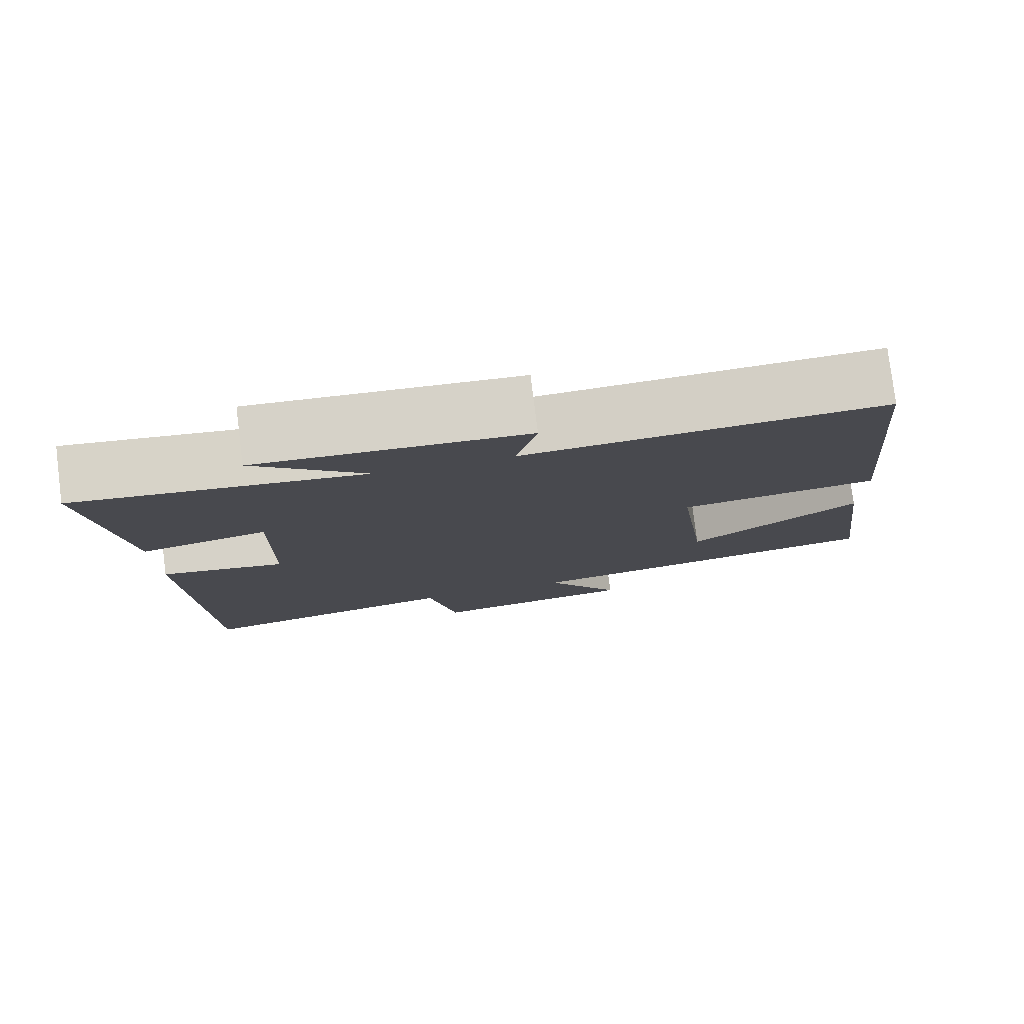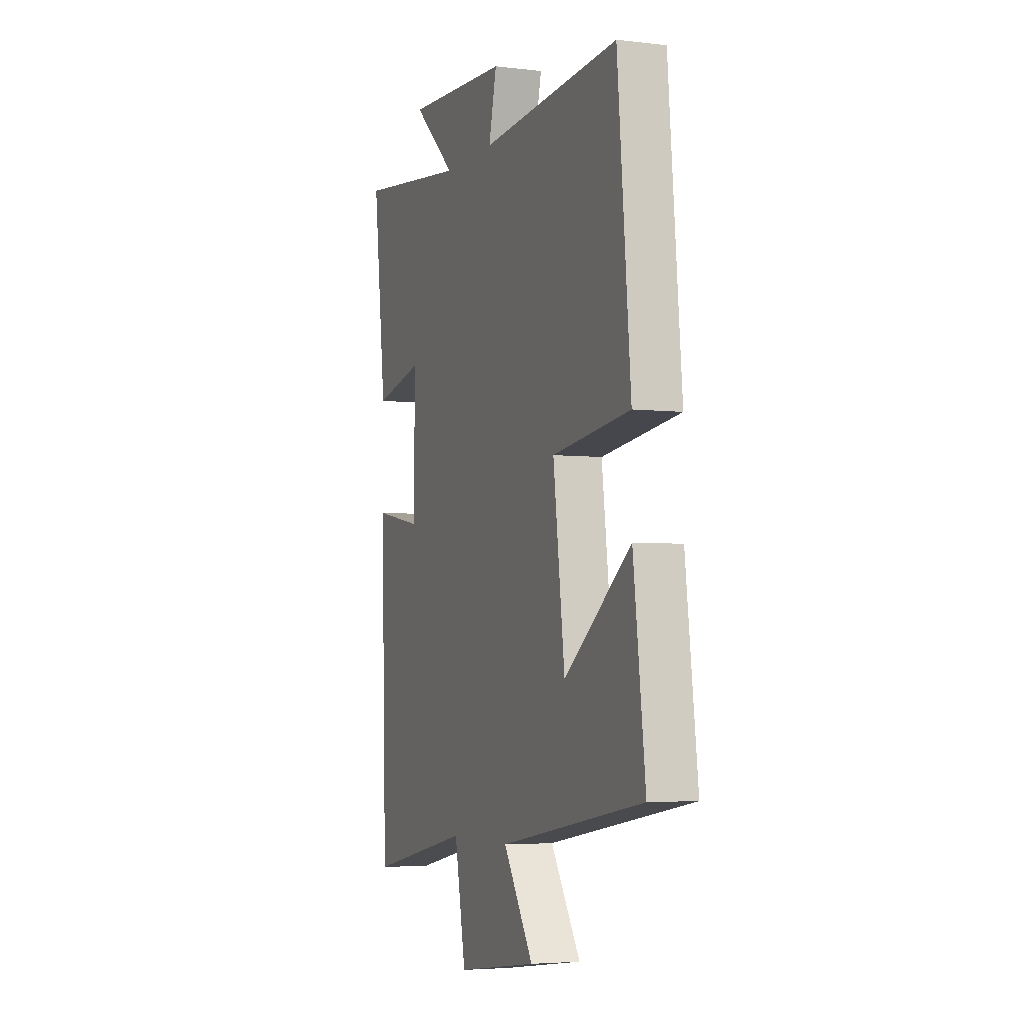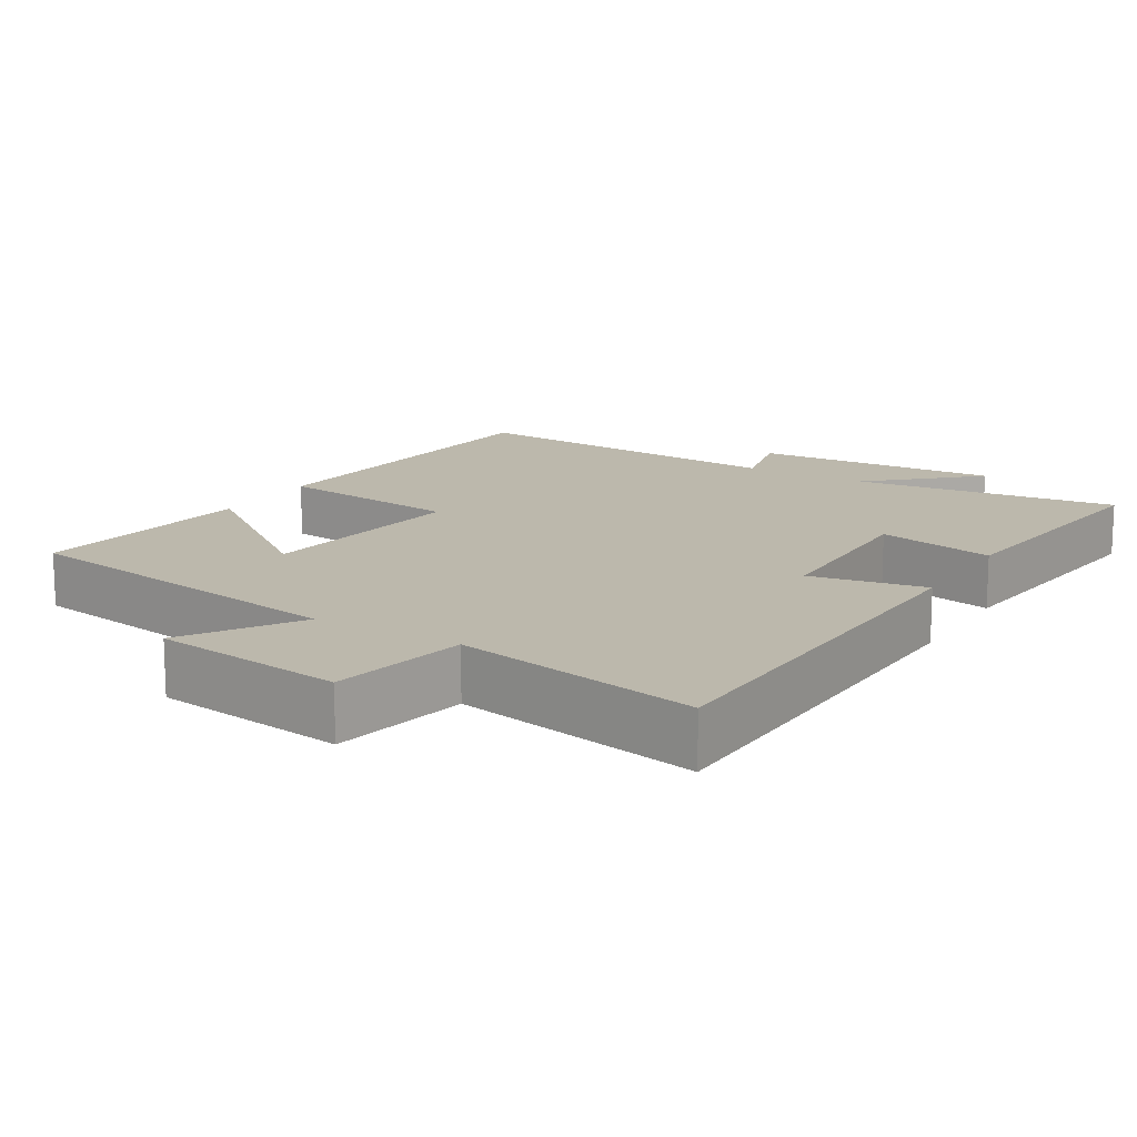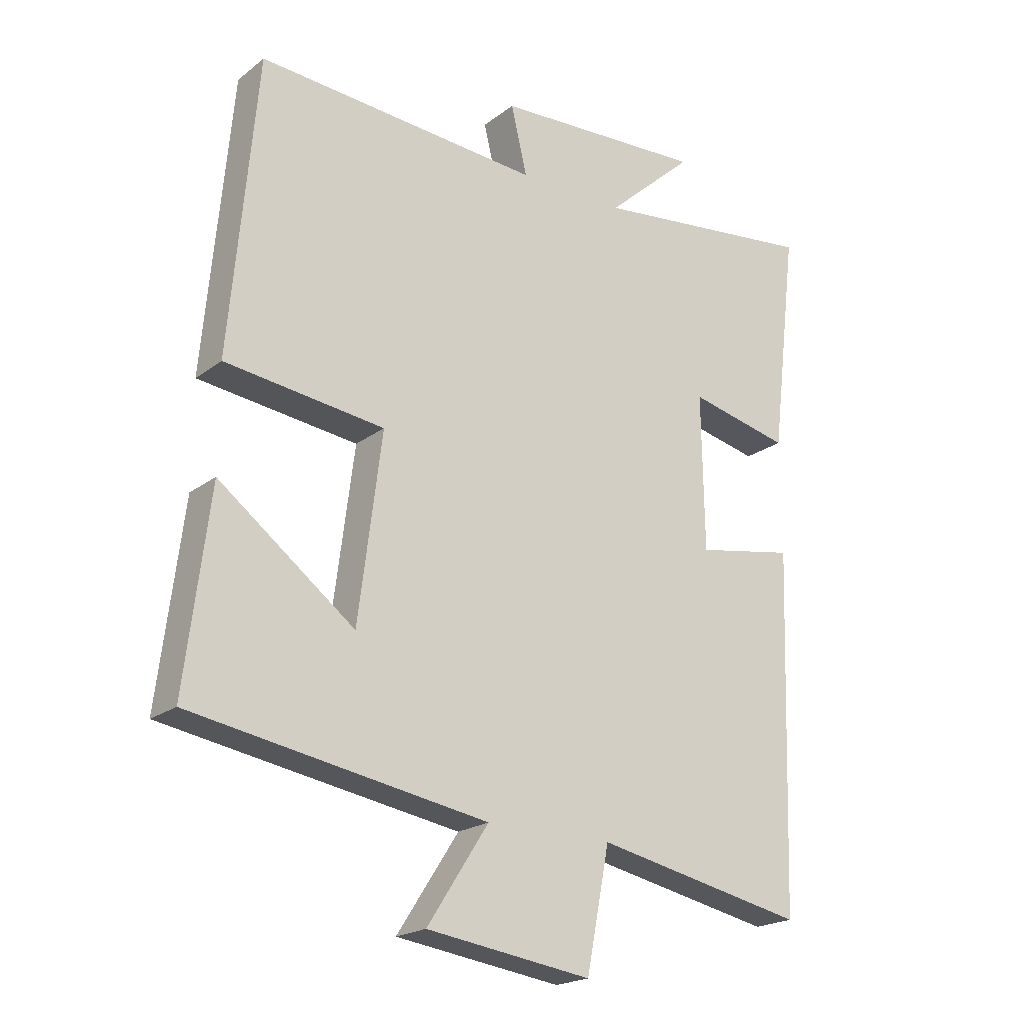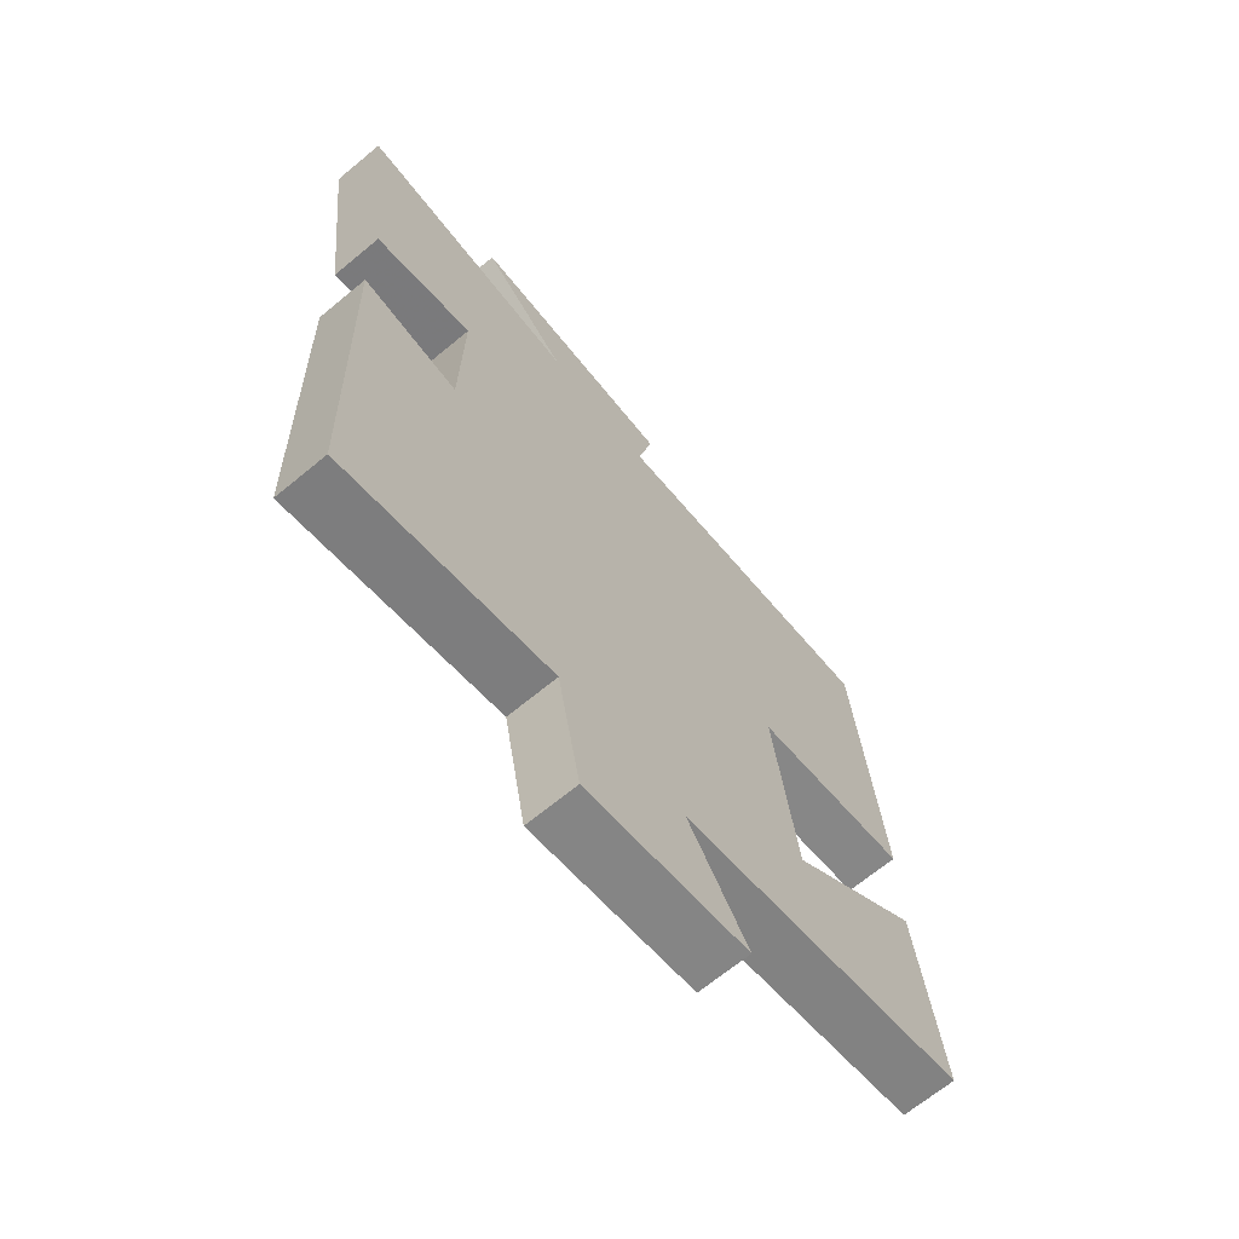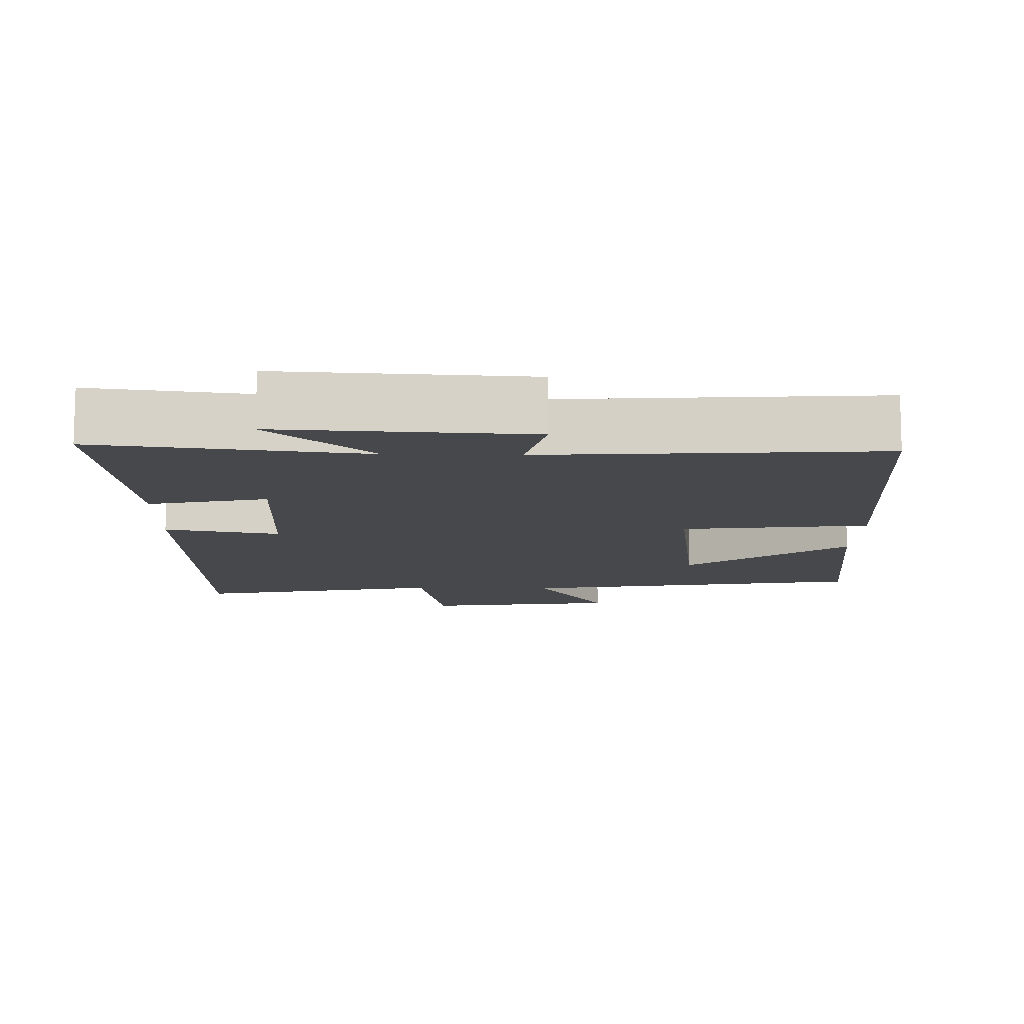
<metadata>
{"format":"obj","ext":"obj","renderer":"f3d","projection":"perspective","resolution":1024,"background":"white","views":[{"elev":79.0,"azim":-7.1,"up":"+Z"},{"elev":-4.4,"azim":69.0,"up":"+Z"},{"elev":14.6,"azim":-149.1,"up":"+Y"},{"elev":-20.6,"azim":143.4,"up":"+Z"},{"elev":-67.7,"azim":-50.4,"up":"+Z"},{"elev":-11.3,"azim":-1.5,"up":"+Y"}]}
</metadata>
<code>
v 0.457 0.07 0.533
v 0.5 0.07 0.058
v 0.243 0.07 0.026
v 0.281 0.07 -0.272
v 0.5 0.07 -0.106
v 0.539 0.07 -0.42
v 0.063 0.07 -0.5
v 0.162 0.07 -0.653
v -0.104 0.07 -0.691
v -0.141 0.07 -0.5
v -0.481 0.07 -0.57
v -0.5 0.07 0.002
v -0.341 0.07 -0.027
v -0.337 0.07 0.223
v -0.5 0.07 0.186
v -0.543 0.07 0.544
v -0.176 0.07 0.5
v -0.318 0.07 0.628
v 0.024 0.07 0.61
v -0.002 0.07 0.5
v 0.457 0 0.533
v 0.5 0 0.058
v 0.243 0 0.026
v 0.281 0 -0.272
v 0.5 0 -0.106
v 0.539 0 -0.42
v 0.063 0 -0.5
v 0.162 0 -0.653
v -0.104 0 -0.691
v -0.141 0 -0.5
v -0.481 0 -0.57
v -0.5 0 0.002
v -0.341 0 -0.027
v -0.337 0 0.223
v -0.5 0 0.186
v -0.543 0 0.544
v -0.176 0 0.5
v -0.318 0 0.628
v 0.024 0 0.61
v -0.002 0 0.5
f 17 18 19 20
f 14 15 16 17
f 13 14 17 20
f 10 11 12 13
f 10 13 20 1
f 7 8 9 10
f 4 5 6 7
f 3 4 7 10
f 1 2 3
f 1 3 10
f 40 39 38 37
f 37 36 35 34
f 40 37 34 33
f 33 32 31 30
f 21 40 33 30
f 30 29 28 27
f 27 26 25 24
f 30 27 24 23
f 23 22 21
f 30 23 21
f 1 21 22 2
f 2 22 23 3
f 3 23 24 4
f 4 24 25 5
f 5 25 26 6
f 6 26 27 7
f 7 27 28 8
f 8 28 29 9
f 9 29 30 10
f 10 30 31 11
f 11 31 32 12
f 12 32 33 13
f 13 33 34 14
f 14 34 35 15
f 15 35 36 16
f 16 36 37 17
f 17 37 38 18
f 18 38 39 19
f 19 39 40 20
f 20 40 21 1

</code>
